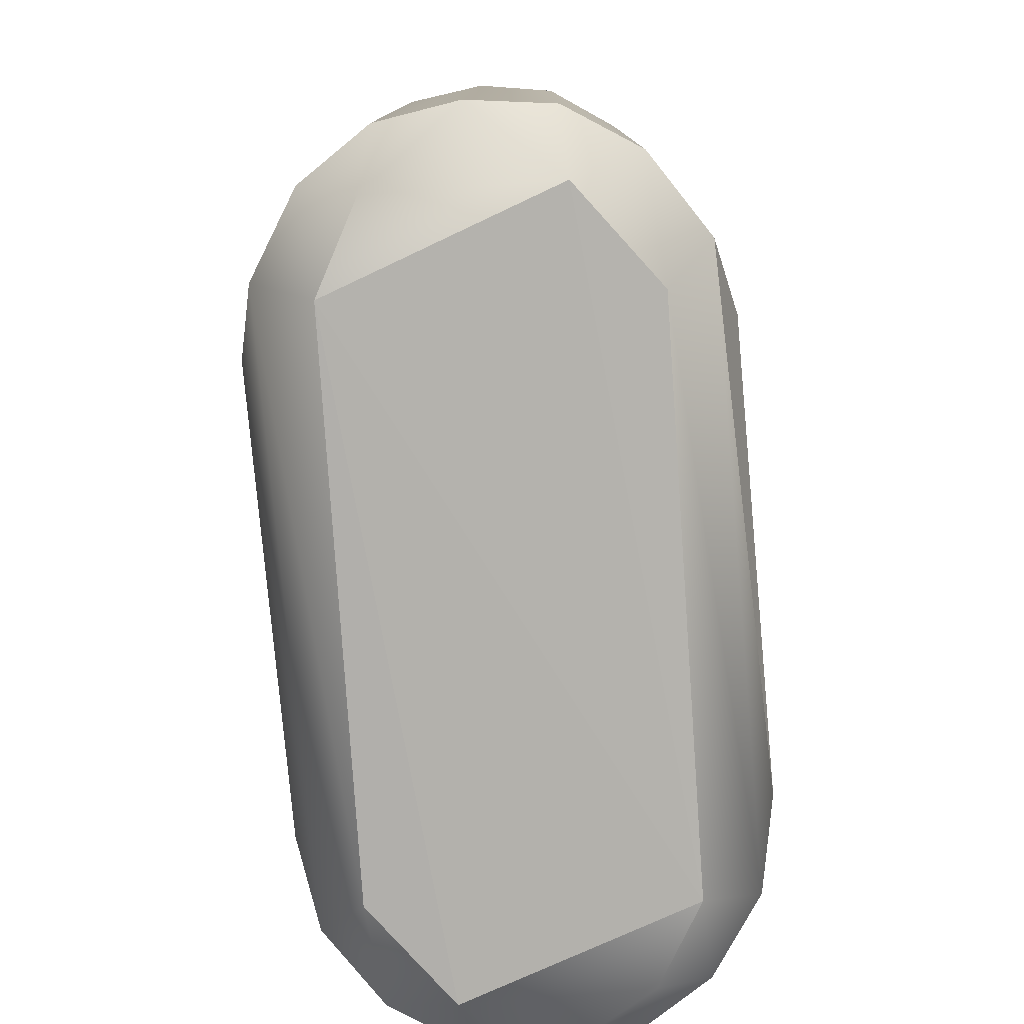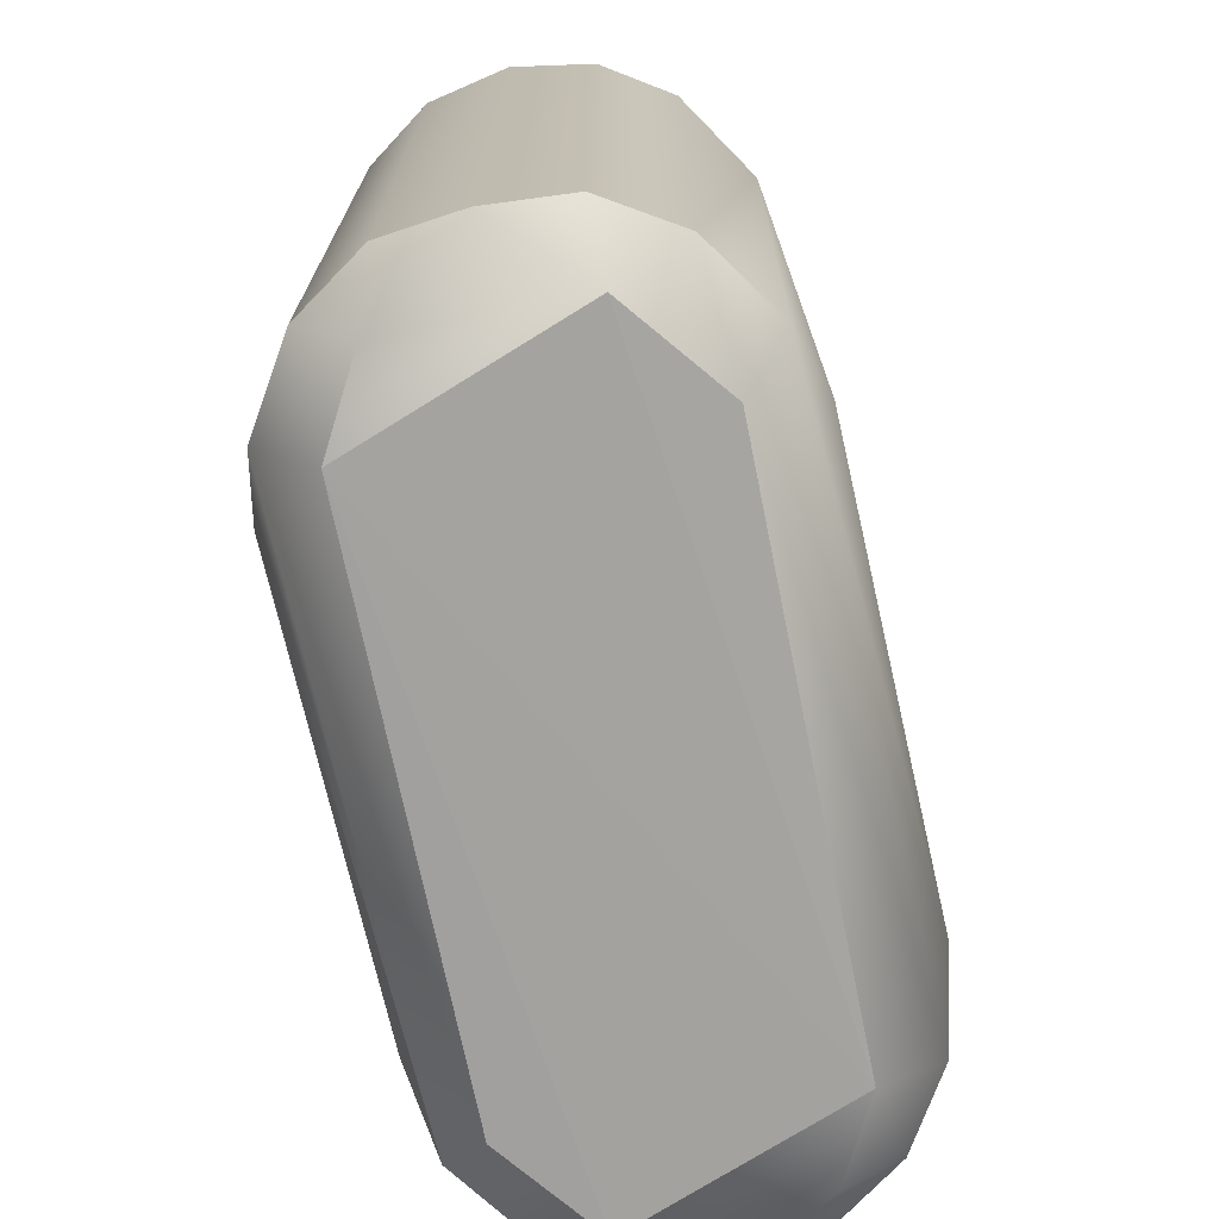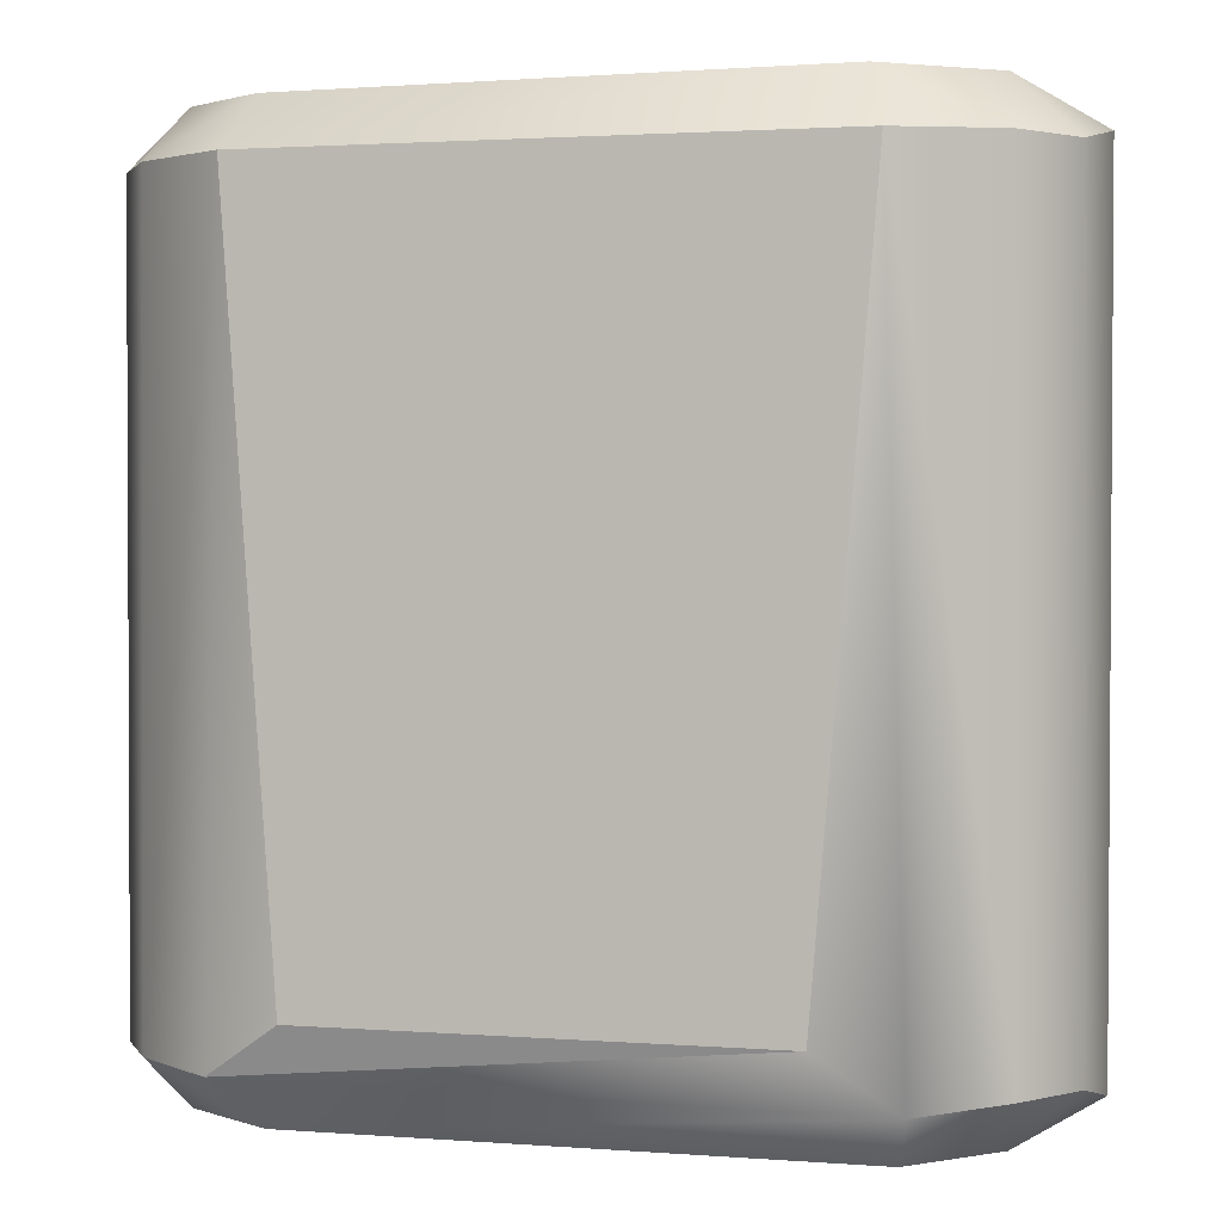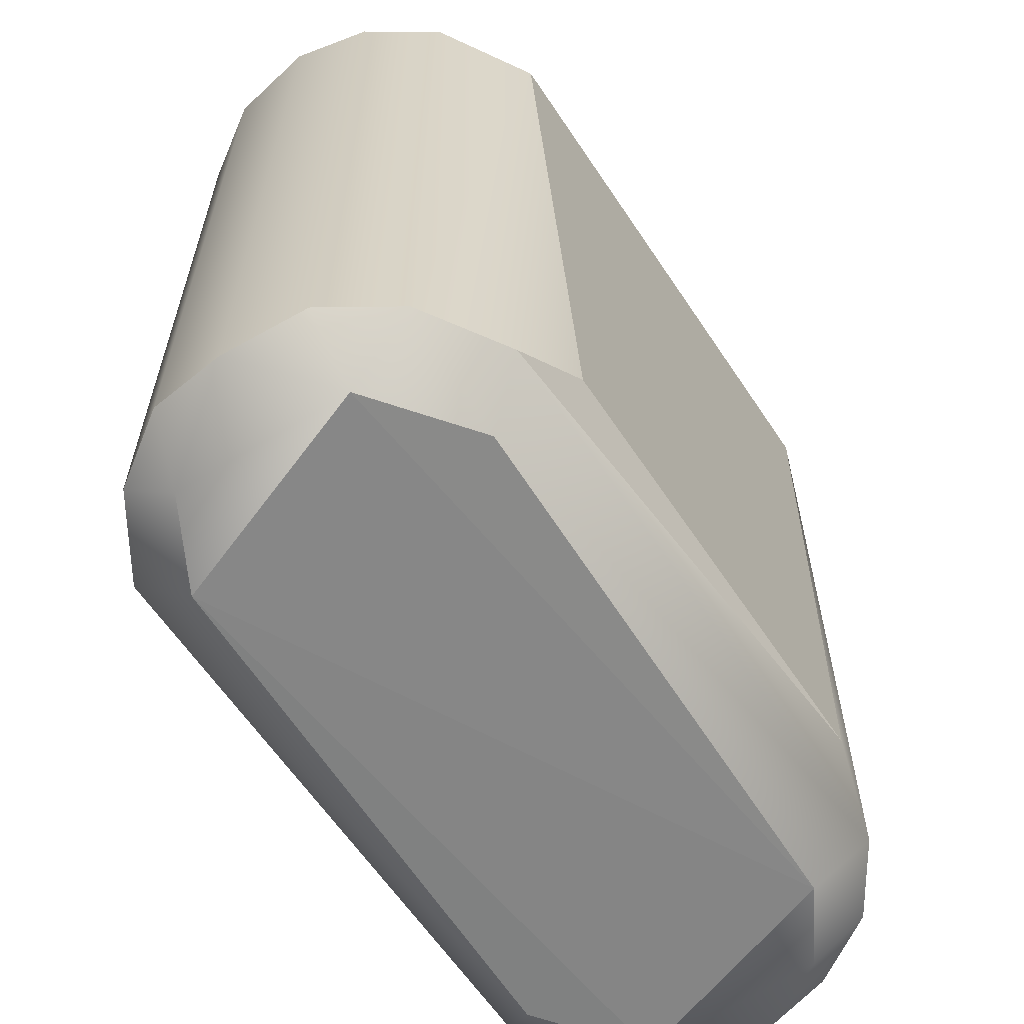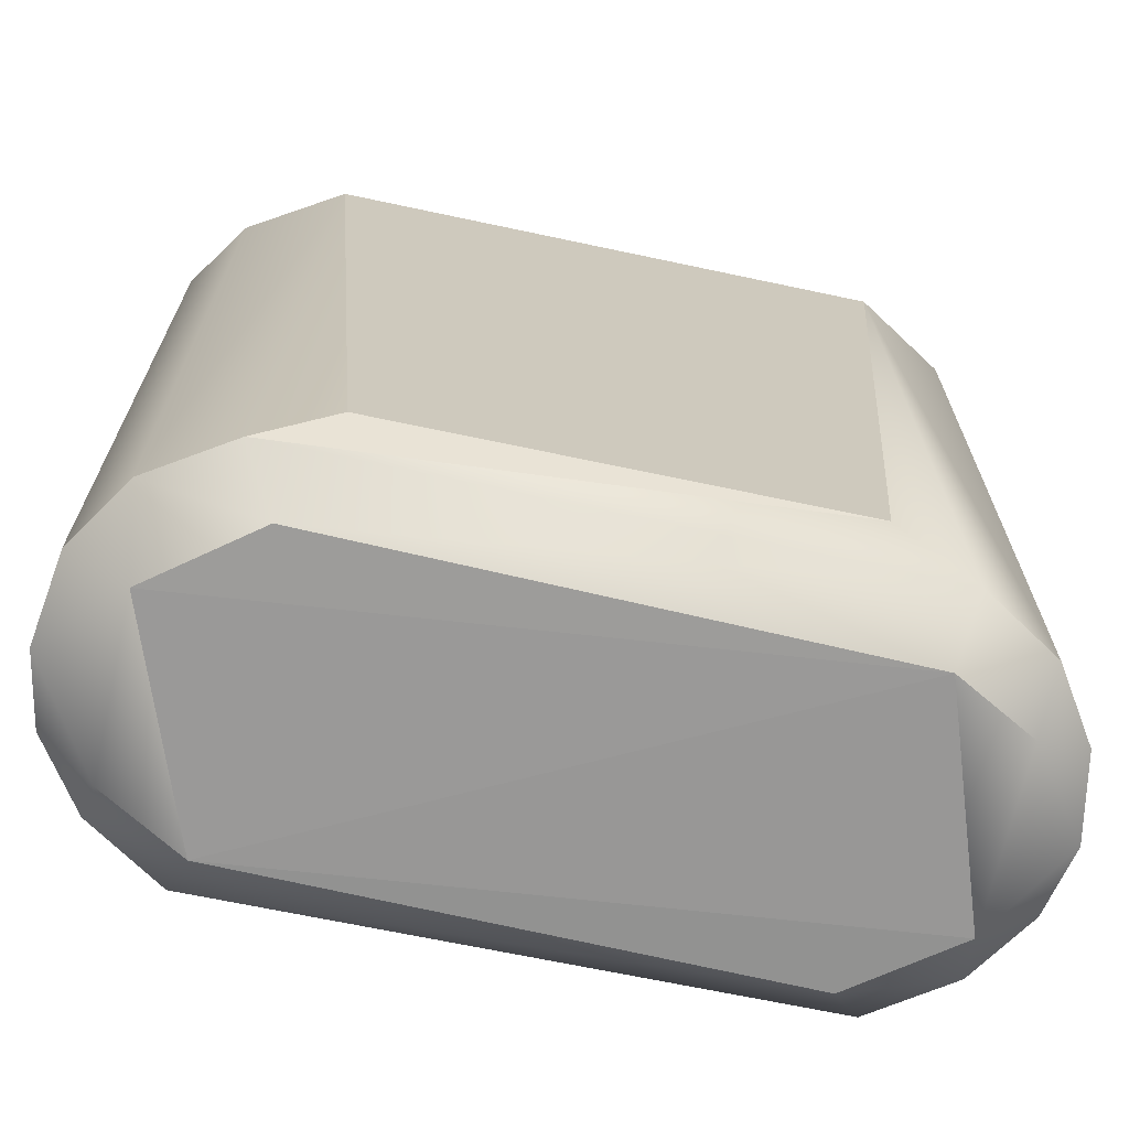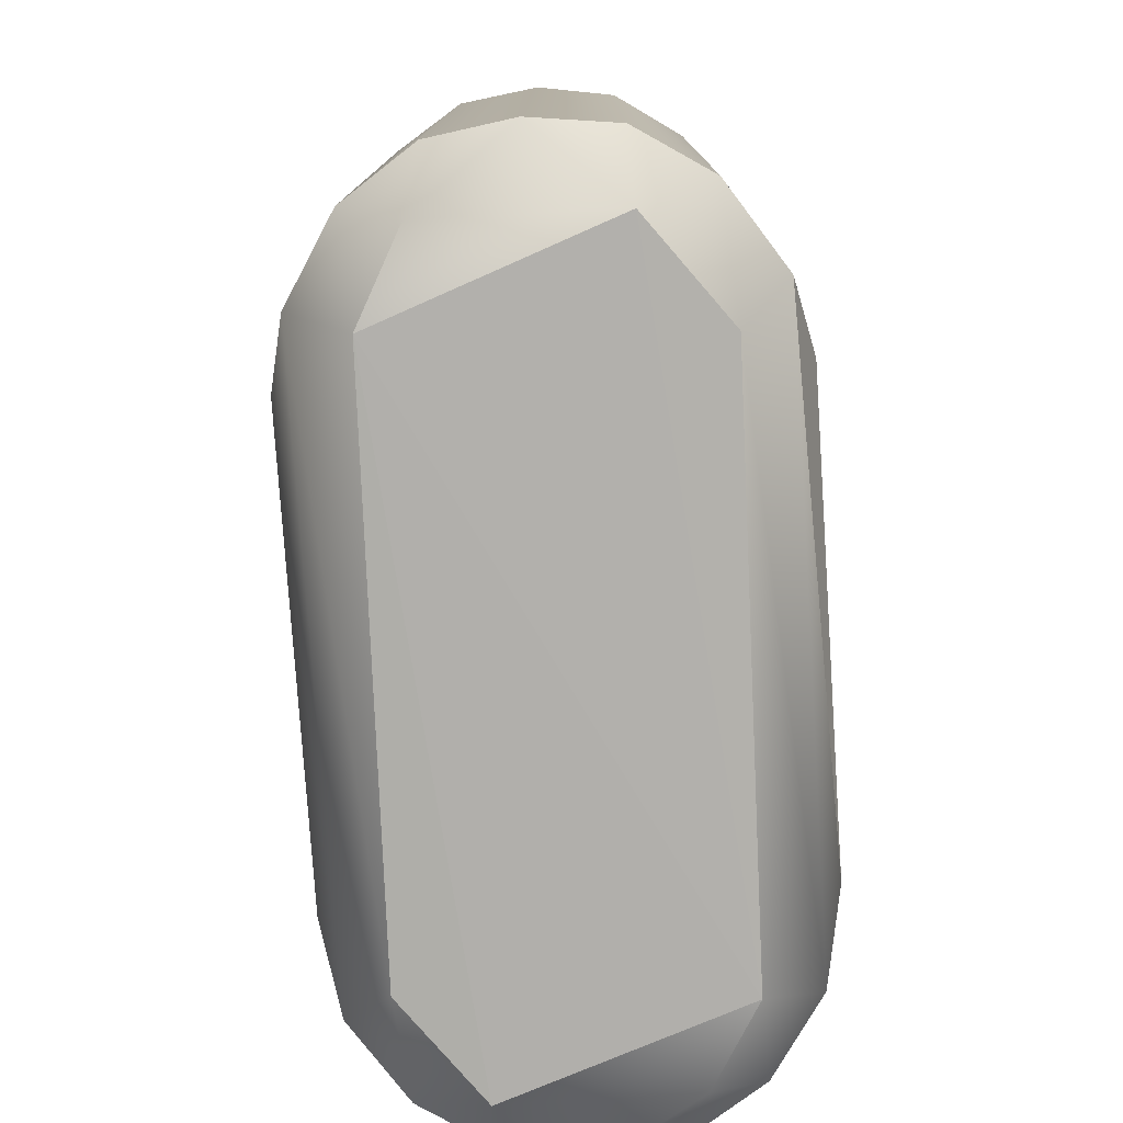
<metadata>
{"format":"obj","ext":"obj","renderer":"f3d","projection":"perspective","resolution":1024,"background":"white","views":[{"elev":-79.3,"azim":-84.8,"up":"+Y"},{"elev":-72.7,"azim":102.9,"up":"+Y"},{"elev":1.4,"azim":15.9,"up":"+Y"},{"elev":-62.0,"azim":-56.4,"up":"+Y"},{"elev":-68.5,"azim":-12.0,"up":"+Y"},{"elev":-78.4,"azim":-86.2,"up":"+Y"}]}
</metadata>
<code>
v -7.3e-05 1.261 -0.4979
v -0.3078 1.492 0.1818
v -0.4739 1.404 0.007174
v -0.3465 1.364 -0.3362
v -0.1349 1.494 -0.324
v -0.4488 1.364 -0.178
v -0.09753 1.486 0.3466
v -0.3388 1.365 0.3439
v 1.128 1.36 -0.4731
v 1.476 1.401 -0
v 1.339 1.365 -0.3439
v 1.124 1.493 -0.3314
v 1.445 1.365 -0.1881
v 1.078 1.495 0.3374
v -0.4739 -0.4035 -0.007174
v -0.127 -0.4967 -0.3196
v -0.3156 -0.4748 -0.2196
v 1.308 1.492 0.1818
v 3.6e-05 -0.2596 0.4977
v -0.08649 -0.4868 0.3501
v -0.166 -0.373 0.4546
v 1.086 -0.4869 -0.3501
v 1.472 -0.4058 -0
v 1.308 -0.4917 -0.1818
v 1 -0.2607 0.4979
v 1.169 -0.3808 0.4501
v 1.347 -0.3643 0.3362
v 1.133 -0.4936 0.3243
v 1.449 -0.3643 0.178
v -0.1693 1.381 -0.4501
v -0.1609 -0.3806 -0.4527
v 1.168 -0.3752 -0.4526
v 1.128 1.36 0.4731
v -0.3135 1.476 -0.2202
v 1.316 1.475 -0.2196
v -0.4446 -0.3649 -0.1881
v -0.3388 -0.3649 -0.3439
v 1.449 -0.3643 -0.178
v 1.347 -0.3643 -0.3362
v 0.002167 -0.2625 -0.4977
v 1.002 -0.2577 -0.4979
v -0.4446 1.365 0.1881
v 1.445 1.365 0.1881
v 1.339 1.365 0.3439
v -0.1257 1.364 0.4731
v -0.3095 -0.491 0.182
v 1.316 -0.4748 0.2196
v -0.4488 -0.3643 0.178
v -0.3465 -0.3643 0.3362
f 16 24 28
f 25 19 21
f 5 2 14
f 12 5 14
f 18 12 14
f 41 1 9
f 33 19 25
f 41 40 1
f 33 45 19
f 16 28 46
f 16 22 24
f 28 47 27
f 22 39 24
f 5 4 34
f 10 13 35
f 9 30 5
f 49 21 45
f 34 4 6
f 31 40 32
f 18 44 43
f 27 33 26
f 40 30 1
f 25 21 26
f 15 36 17
f 24 39 38
f 46 49 48
f 3 42 2
f 5 30 4
f 9 11 39
f 10 43 29
f 20 46 28
f 23 29 47
f 42 48 49
f 40 41 32
f 26 21 20
f 12 35 11
f 9 5 12
f 3 15 48
f 22 16 31
f 13 38 39
f 10 23 38
f 6 36 15
f 41 9 32
f 4 37 36
f 30 31 37
f 43 44 27
f 14 7 45
f 37 31 16
f 34 3 2
f 22 32 39
f 7 2 8
f 23 47 24
f 40 31 30
f 49 46 20
f 44 18 14
f 10 35 18
f 12 11 9
f 49 20 21
f 35 13 11
f 27 44 33
f 44 14 33
f 3 34 6
f 17 36 37
f 2 5 34
f 23 24 38
f 2 42 8
f 10 18 43
f 47 28 24
f 15 46 48
f 35 12 18
f 9 39 32
f 47 29 27
f 7 8 45
f 17 16 46
f 28 27 26
f 17 46 15
f 14 45 33
f 37 16 17
f 43 27 29
f 30 37 4
f 4 36 6
f 6 15 3
f 2 7 14
f 10 38 13
f 13 39 11
f 21 19 45
f 1 30 9
f 22 31 32
f 25 26 33
f 3 48 42
f 26 20 28
f 42 49 8
f 10 29 23
f 49 45 8

</code>
